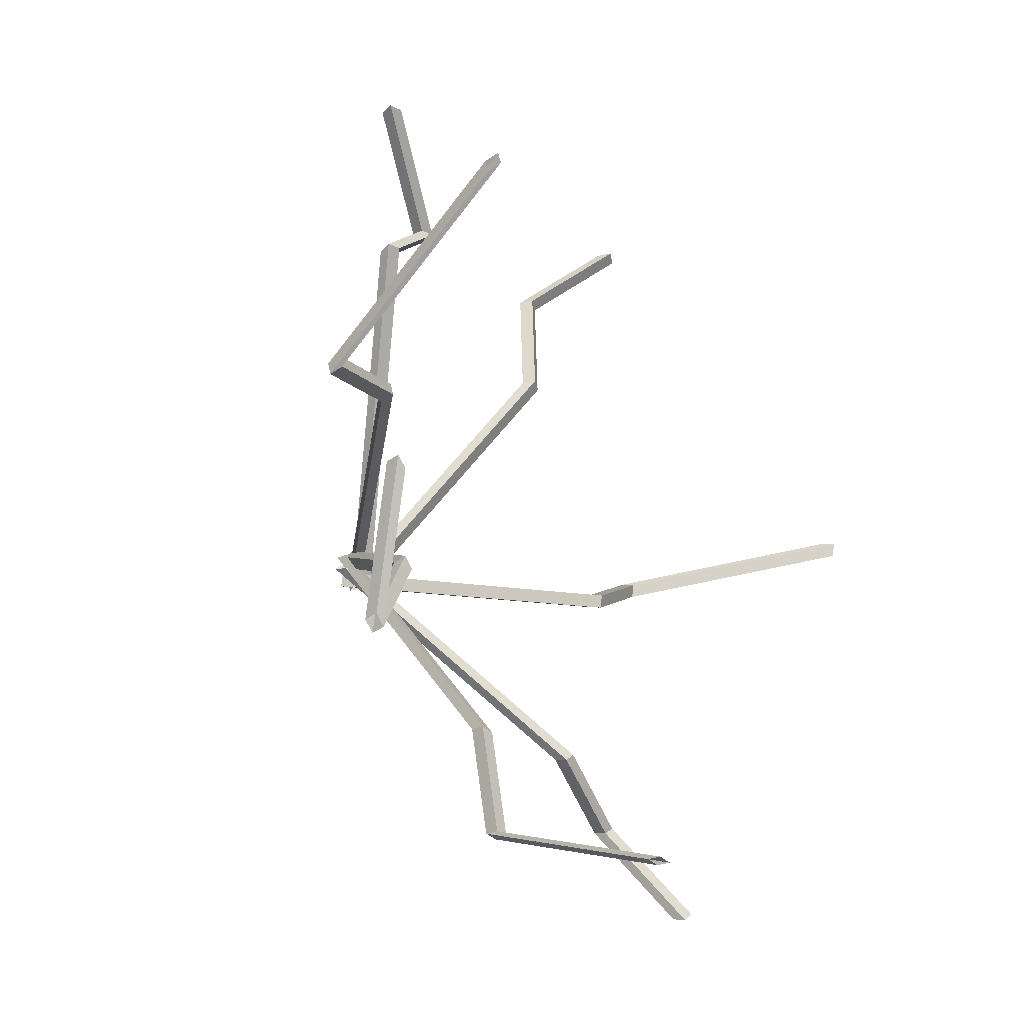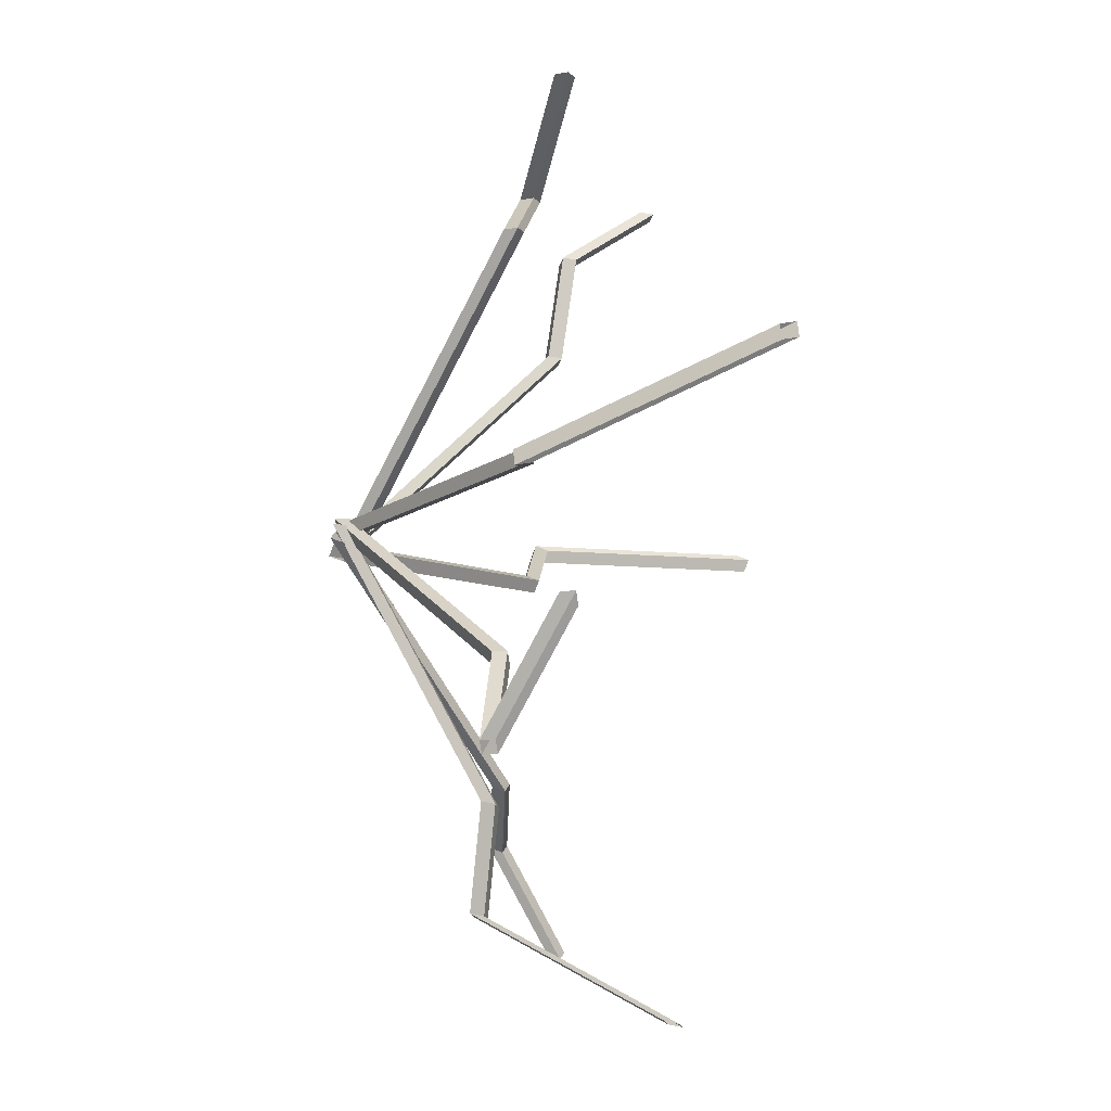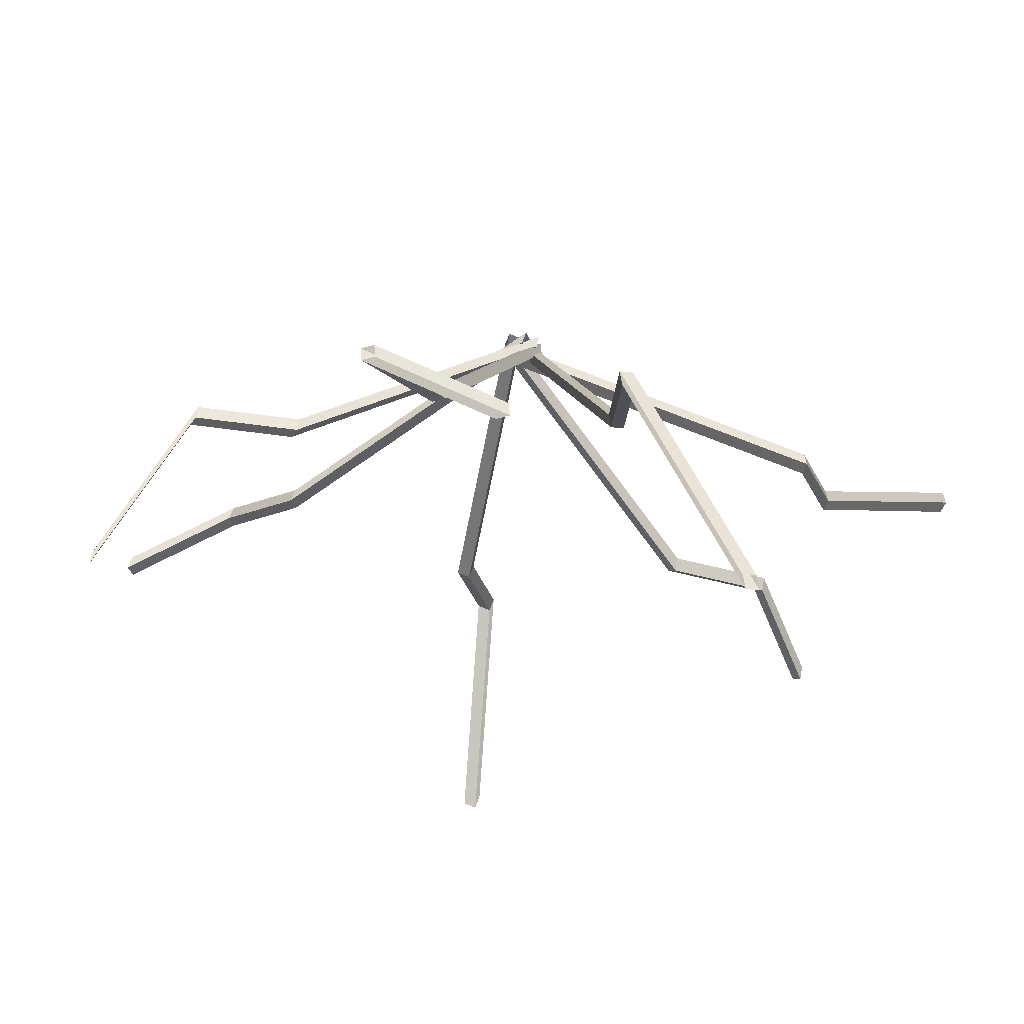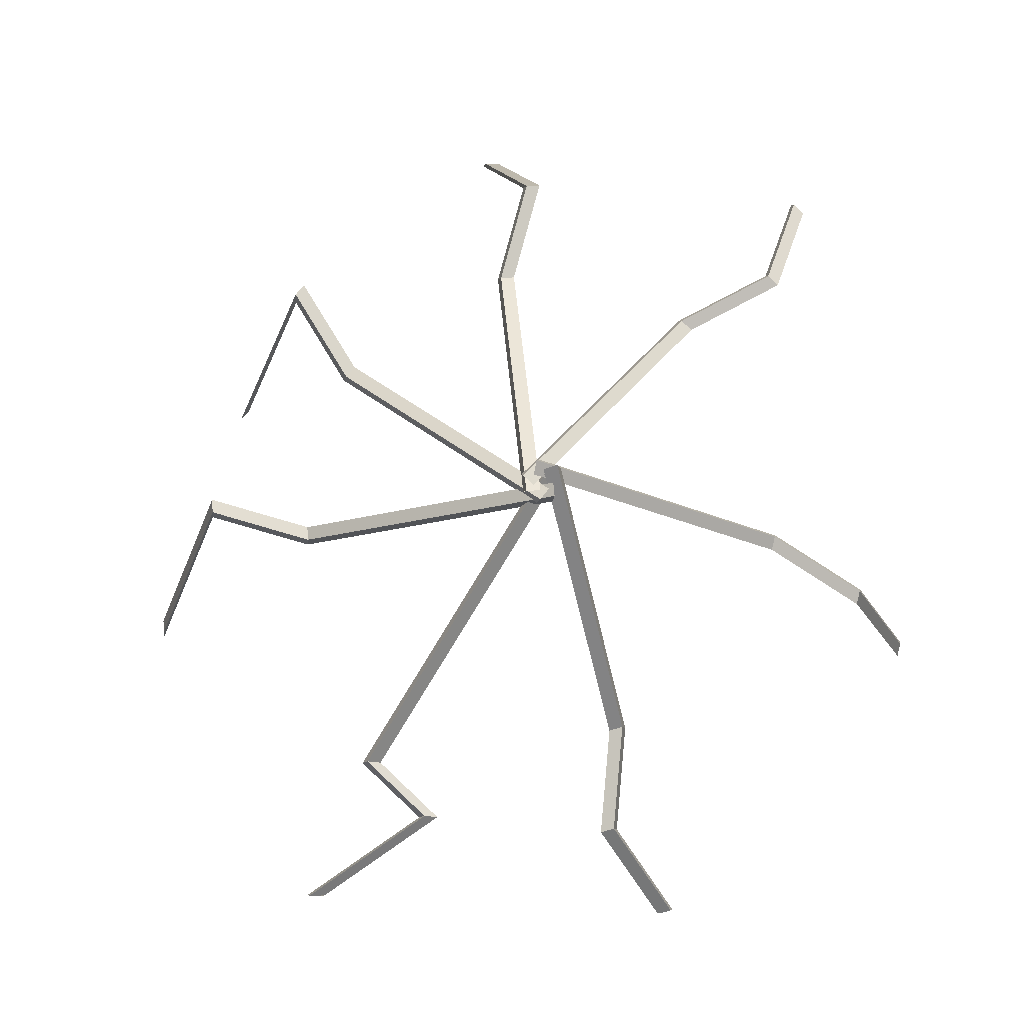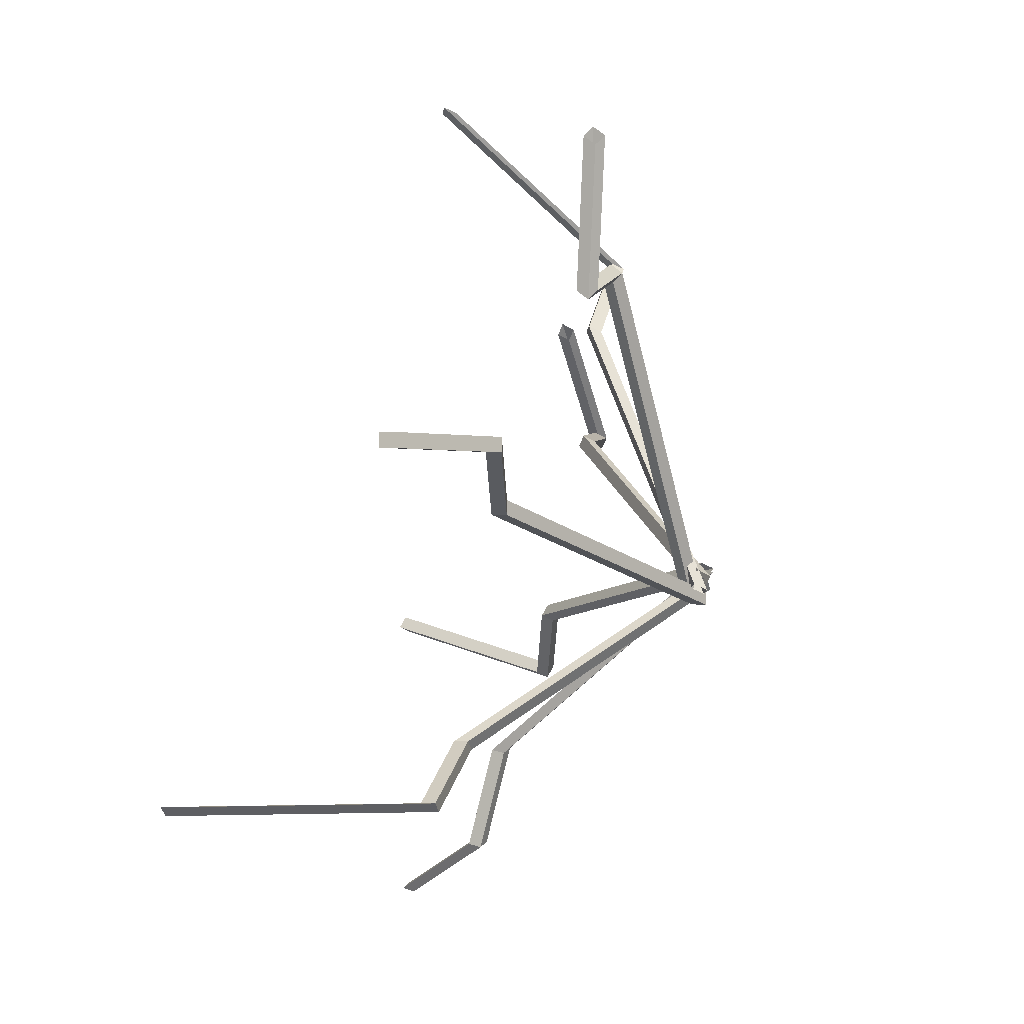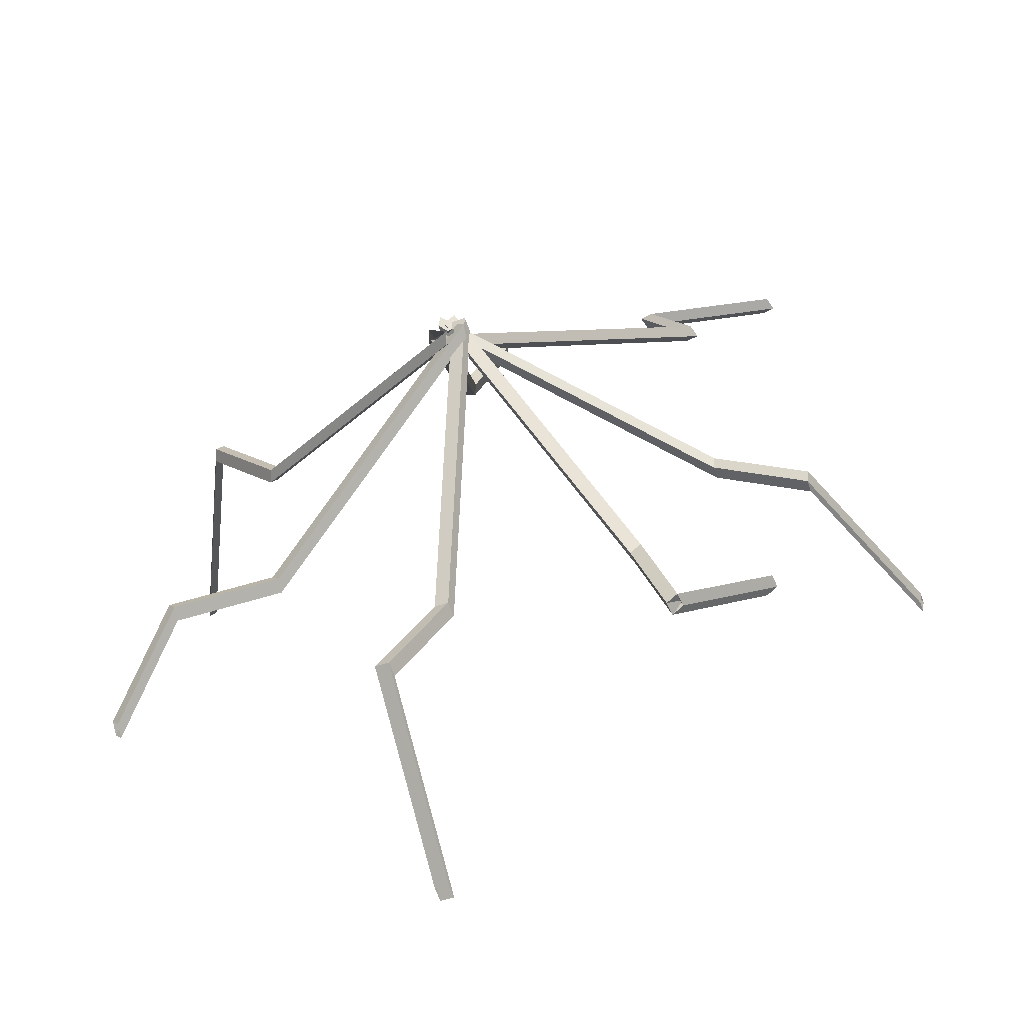
<metadata>
{"format":"obj","ext":"obj","renderer":"f3d","projection":"perspective","resolution":1024,"background":"white","views":[{"elev":-46.8,"azim":117.5,"up":"+Y"},{"elev":-28.9,"azim":90.0,"up":"+Y"},{"elev":-19.9,"azim":56.1,"up":"+Z"},{"elev":75.2,"azim":165.8,"up":"+Z"},{"elev":78.5,"azim":-73.4,"up":"+Y"},{"elev":-55.3,"azim":11.4,"up":"+Y"}]}
</metadata>
<code>
o Cylinder
v 0.04183 -0.002577 -0.02221
v 1.475 1.247 -0.9943
v 0.008142 0.007406 0.05502
v 1.441 1.257 -0.9171
v -0.06616 0.02852 0.0199
v 1.367 1.278 -0.9522
v -0.03247 0.01853 -0.05734
v 1.4 1.268 -1.029
v 1.217 1.644 -1.08
v 1.183 1.654 -1.003
v 1.109 1.675 -1.038
v 1.143 1.665 -1.116
v 2.001 1.915 -1.277
v 1.968 1.925 -1.2
v 1.893 1.946 -1.235
v 1.927 1.936 -1.312
v -0.07973 1.399 -1.244
v 0.001156 0 0.001299
v -0.2051 2.516 -1.803
v -0.1824 2.516 -1.721
v -0.1006 2.516 -1.744
v -0.1233 2.516 -1.826
v 0.04492 1.987 -1.311
v 0.06765 1.987 -1.229
v 0.1494 1.987 -1.252
v 0.1267 1.987 -1.333
v -0.1615 1.399 -1.221
v -0.0806 0 0.02403
v -0.1388 1.399 -1.139
v -0.05787 0 0.1058
v -0.057 1.399 -1.162
v 0.02388 0 0.08305
v -1.35 0.5391 -1.1
v 0.06591 -0.007989 0.000166
v -2.259 1.097 -2.489
v -2.238 1.12 -2.41
v -2.203 1.191 -2.44
v -2.223 1.169 -2.519
v -1.815 0.9247 -1.123
v -1.795 0.9475 -1.044
v -1.759 1.019 -1.074
v -1.78 0.9959 -1.153
v -1.385 0.4679 -1.07
v 0.03059 -0.07918 0.02991
v -1.365 0.4908 -0.9913
v 0.05116 -0.05634 0.109
v -1.329 0.562 -1.021
v 0.08647 0.01486 0.07926
v -1.195 -0.9479 -0.9272
v 0.1028 0.04347 -0.007181
v -2.134 -1.723 -1.234
v -2.134 -1.691 -1.155
v -2.182 -1.626 -1.181
v -2.182 -1.658 -1.26
v -1.759 -1.161 -0.8758
v -1.759 -1.129 -0.7971
v -1.807 -1.064 -0.8234
v -1.807 -1.096 -0.9021
v -1.147 -1.013 -0.9009
v 0.1505 -0.02156 0.01915
v -1.148 -0.9812 -0.8222
v 0.1503 0.01017 0.09785
v -1.195 -0.9161 -0.8485
v 0.1026 0.07521 0.07151
v -0.1685 -1.546 -0.8887
v 0.08685 0.09097 -0.01235
v -0.2763 -2.766 -1.878
v -0.2918 -2.743 -1.797
v -0.3741 -2.733 -1.816
v -0.3586 -2.756 -1.896
v -0.3936 -2.102 -0.8073
v -0.4091 -2.079 -0.727
v -0.4913 -2.07 -0.7456
v -0.4758 -2.092 -0.8258
v -0.08627 -1.556 -0.8702
v 0.1691 0.08144 0.006229
v -0.1018 -1.533 -0.7899
v 0.1536 0.1042 0.08649
v -0.184 -1.524 -0.8085
v 0.07136 0.1137 0.06792
v 0.9605 -1.217 -0.9646
v 0.04152 0.1119 -0.01338
v 1.737 -1.183 -1.309
v 1.718 -1.177 -1.226
v 1.653 -1.23 -1.238
v 1.672 -1.236 -1.32
v 1.214 -1.762 -0.8998
v 1.194 -1.756 -0.8173
v 1.129 -1.81 -0.829
v 1.148 -1.815 -0.9114
v 1.026 -1.163 -0.953
v 0.1067 0.1649 -0.001744
v 1.006 -1.158 -0.8705
v 0.08738 0.1706 0.08069
v 0.9412 -1.211 -0.8822
v 0.02221 0.1175 0.06905
v 1.48 -0.2868 -1.093
v -0.001244 0.09679 -0.0102
v 2.625 -0.1581 -2.391
v 2.614 -0.166 -2.307
v 2.6 -0.2492 -2.317
v 2.611 -0.2412 -2.4
v 2.037 -0.5233 -1.075
v 2.026 -0.5312 -0.9907
v 2.012 -0.6143 -1
v 2.023 -0.6064 -1.084
v 1.494 -0.2037 -1.083
v 0.01273 0.1799 -0.000507
v 1.484 -0.2117 -0.9991
v 0.001925 0.172 0.08328
v 1.47 -0.2948 -1.009
v -0.01204 0.08884 0.07358
v -0.2763 -2.766 -1.878
v -0.2918 -2.743 -1.797
v -0.3741 -2.733 -1.816
v -0.3586 -2.756 -1.896
f 4 6 5 3
f 6 8 7 5
f 2 9 10 4
f 4 10 11 6
f 6 11 12 8
f 31 29 30 32
f 9 12 16 13
f 2 8 12 9
f 11 15 16 12
f 29 27 28 30
f 9 13 14 10
f 11 10 14 15
f 8 2 1 7
f 27 17 18 28
f 17 26 25 31
f 24 25 21 20
f 26 22 21 25
f 24 20 19 23
f 17 27 23 26
f 26 23 19 22
f 29 24 23 27
f 17 31 32 18
f 31 25 24 29
f 2 4 3 1
f 47 45 46 48
f 45 43 44 46
f 43 33 34 44
f 33 42 41 47
f 40 41 37 36
f 42 38 37 41
f 40 36 35 39
f 33 43 39 42
f 42 39 35 38
f 45 40 39 43
f 33 47 48 34
f 47 41 40 45
f 63 61 62 64
f 61 59 60 62
f 59 49 50 60
f 49 58 57 63
f 56 57 53 52
f 58 54 53 57
f 56 52 51 55
f 49 59 55 58
f 58 55 51 54
f 61 56 55 59
f 49 63 64 50
f 63 57 56 61
f 79 77 78 80
f 77 75 76 78
f 75 65 66 76
f 65 74 73 79
f 72 73 69 68
f 74 70 69 73
f 72 68 67 71
f 65 75 71 74
f 74 71 67 70
f 77 72 71 75
f 65 79 80 66
f 79 73 72 77
f 95 93 94 96
f 93 91 92 94
f 91 81 82 92
f 81 90 89 95
f 88 89 85 84
f 90 86 85 89
f 88 84 83 87
f 81 91 87 90
f 90 87 83 86
f 93 88 87 91
f 81 95 96 82
f 95 89 88 93
f 111 109 110 112
f 109 107 108 110
f 107 97 98 108
f 97 106 105 111
f 104 105 101 100
f 106 102 101 105
f 104 100 99 103
f 97 107 103 106
f 106 103 99 102
f 109 104 103 107
f 97 111 112 98
f 111 105 104 109
l 113 114
l 115 116
l 114 115
l 116 113

</code>
